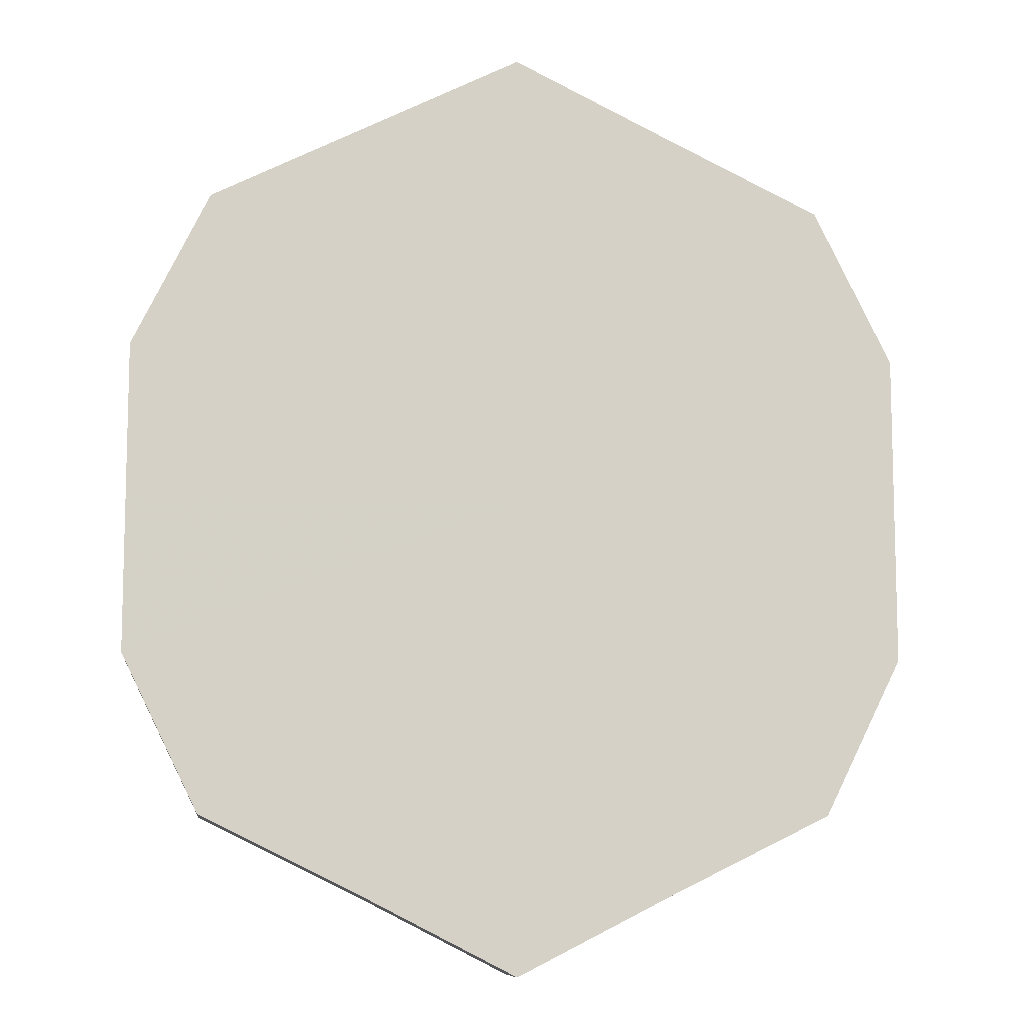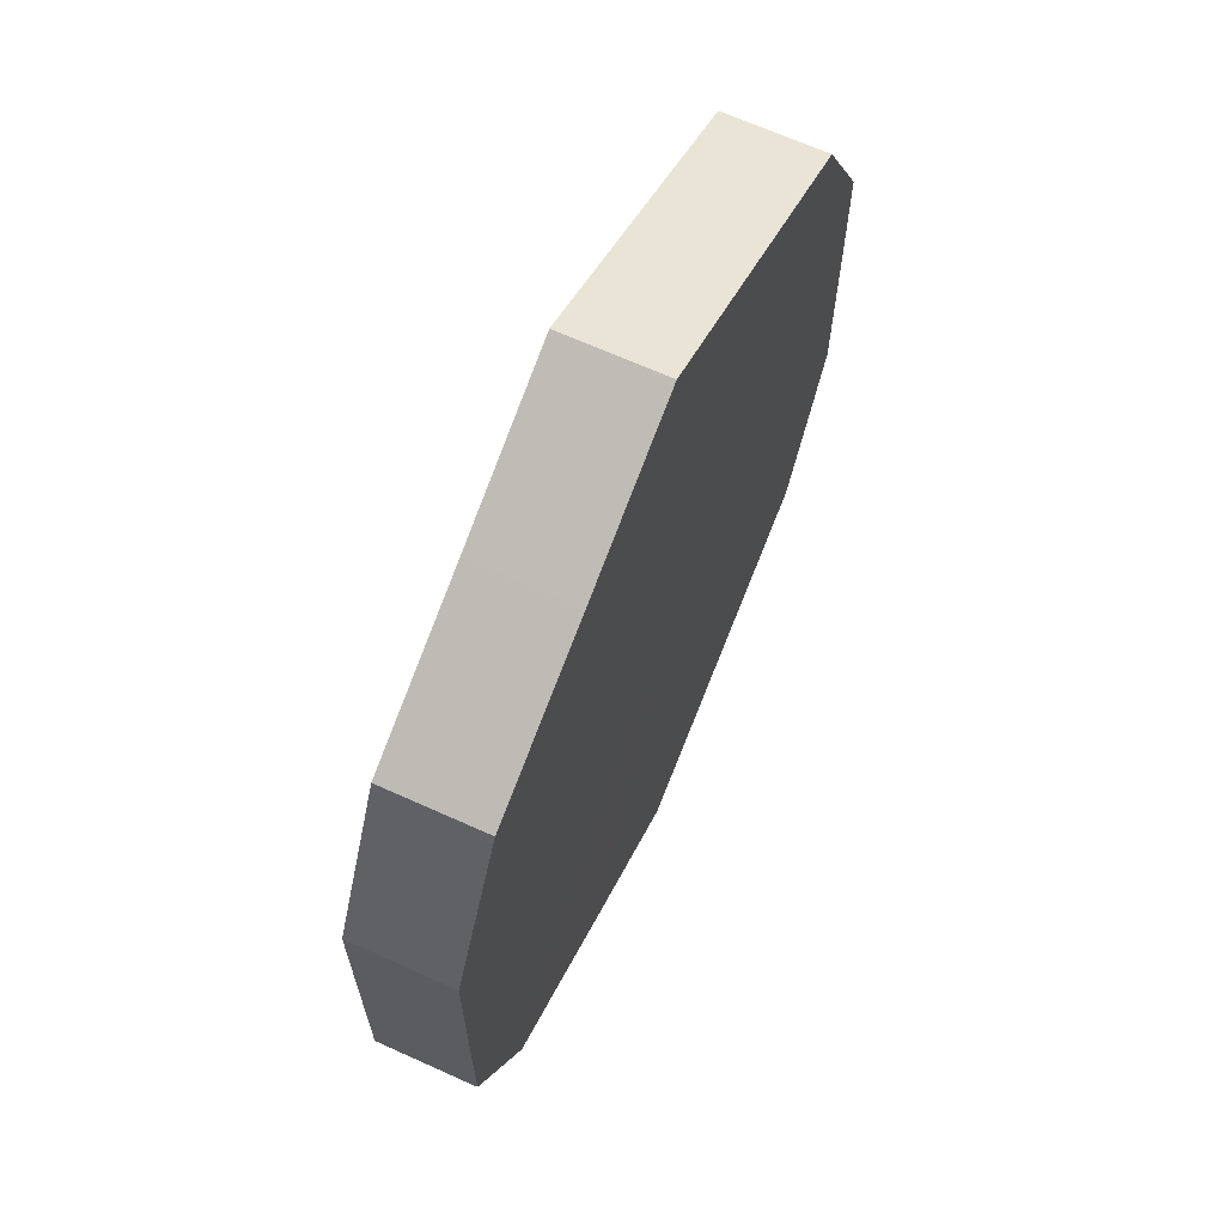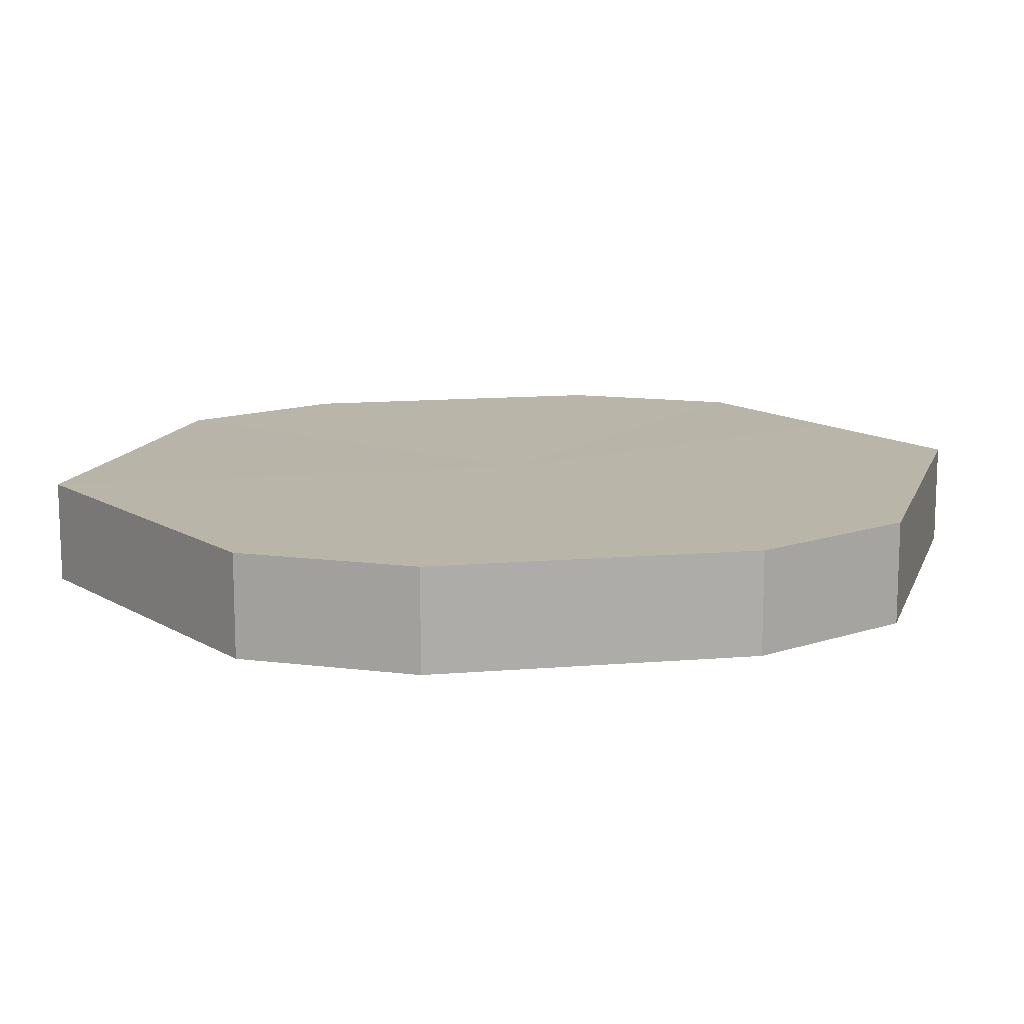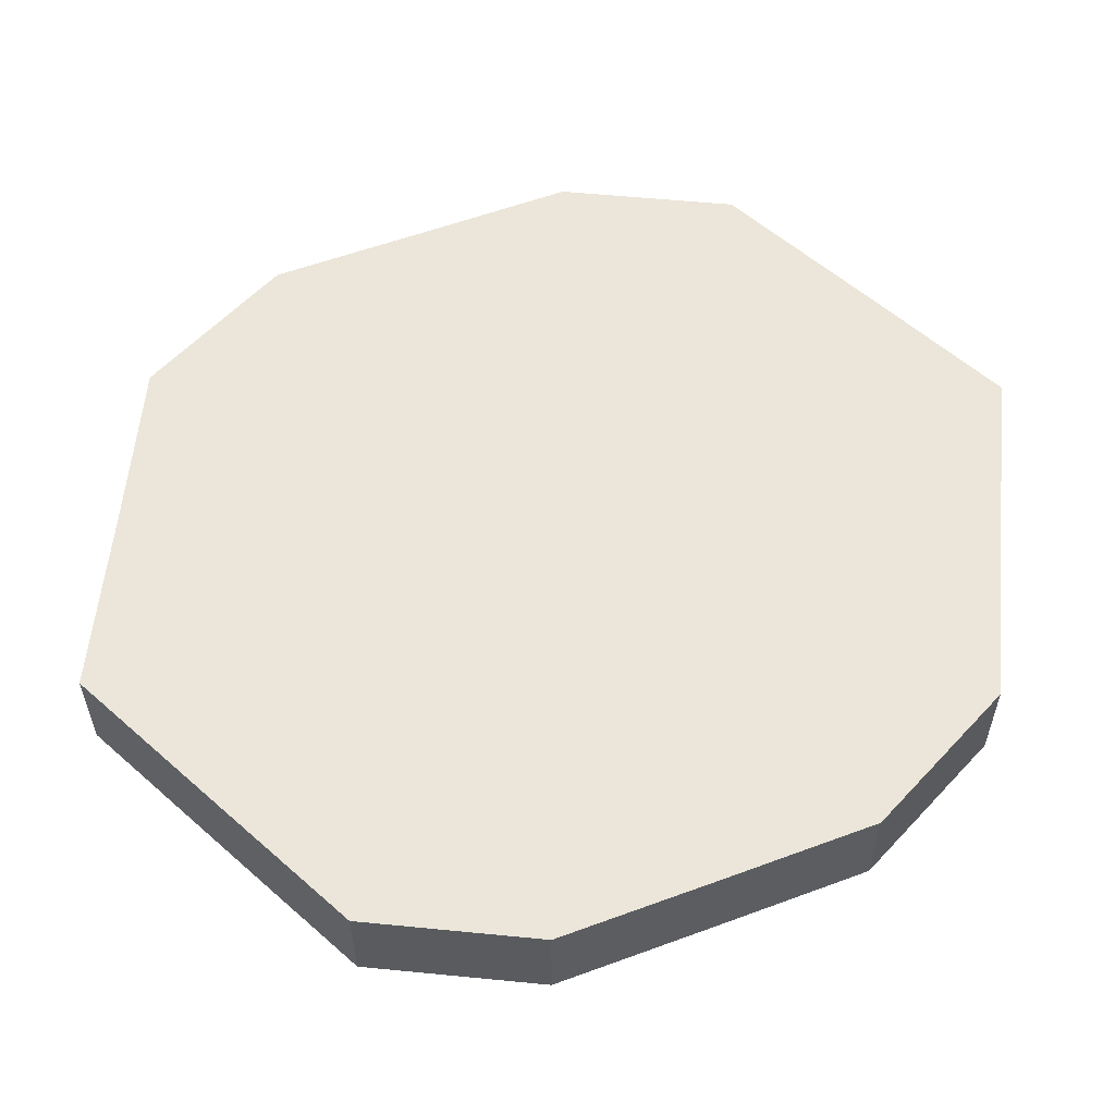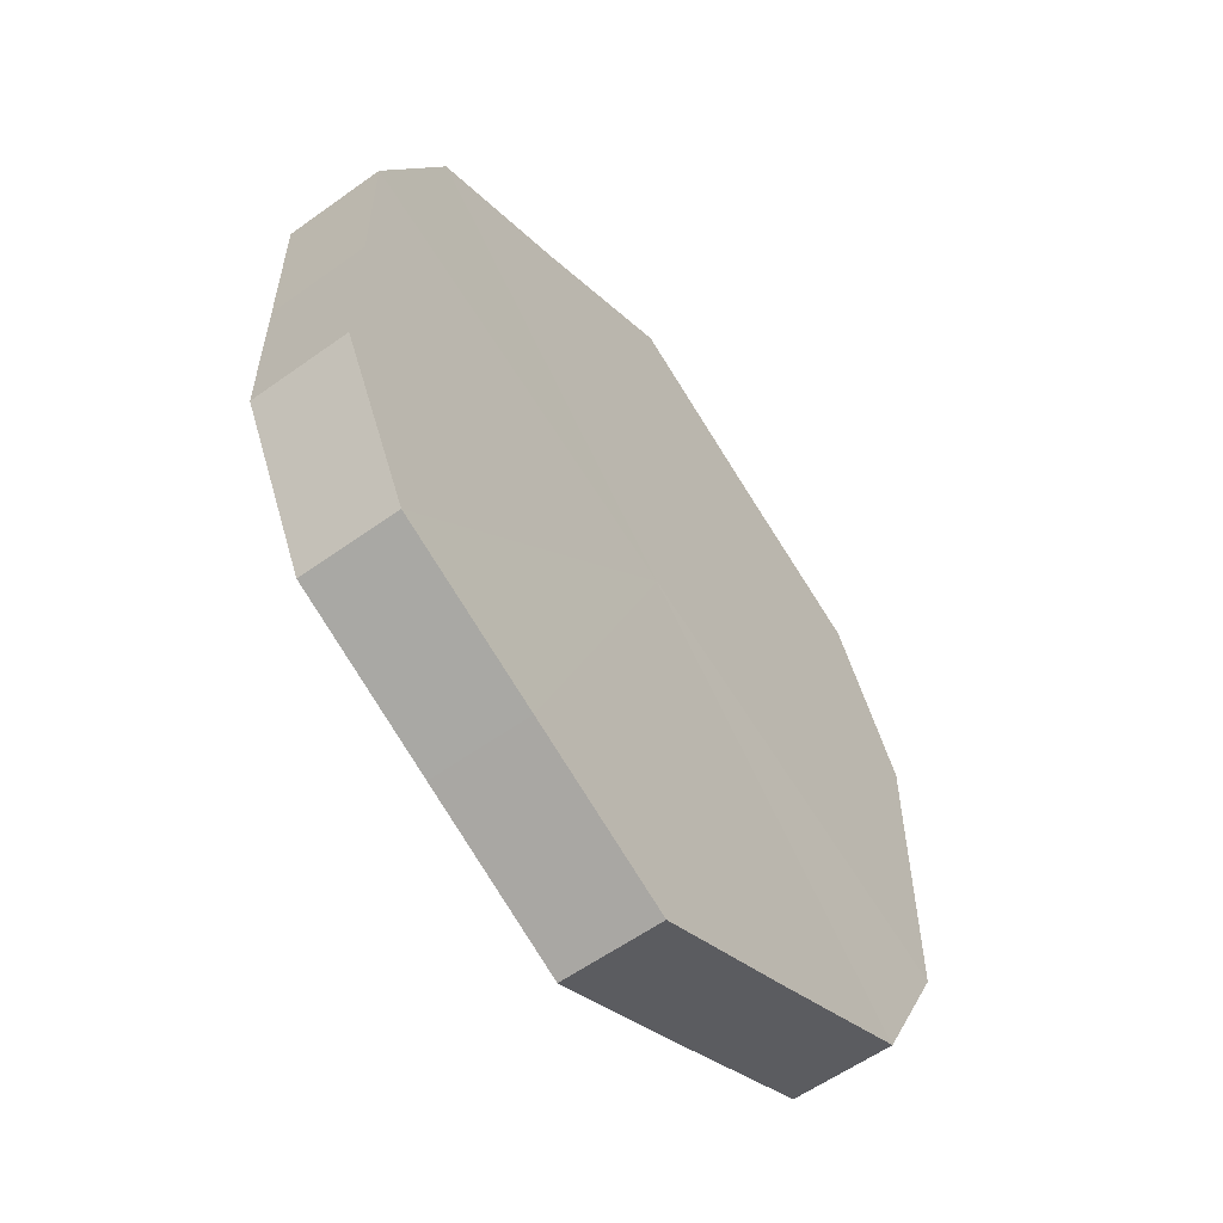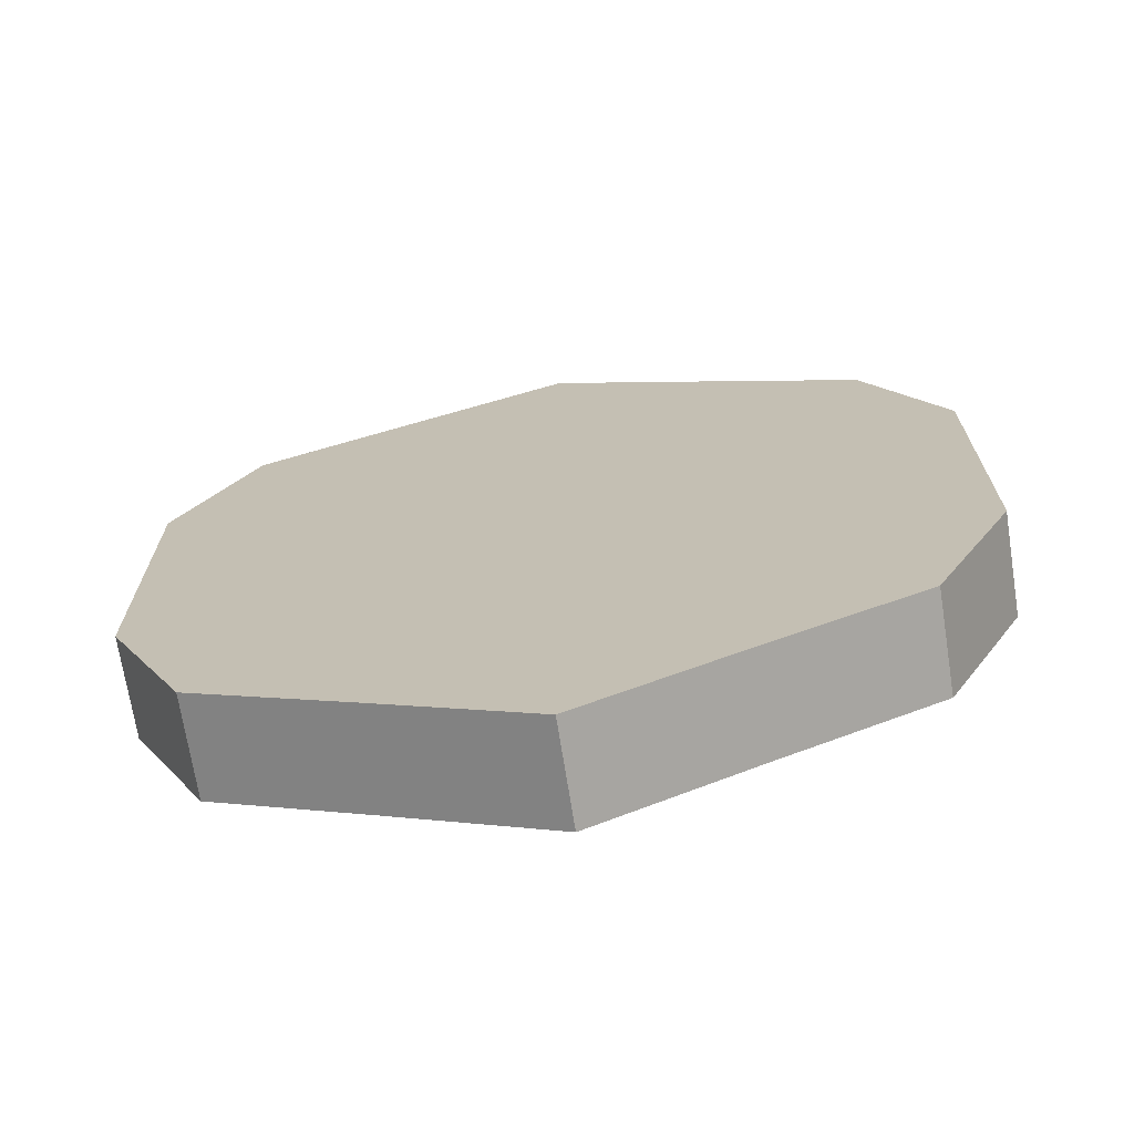
<metadata>
{"format":"obj","ext":"obj","renderer":"f3d","projection":"perspective","resolution":1024,"background":"white","views":[{"elev":-9.5,"azim":-6.4,"up":"+Y"},{"elev":67.0,"azim":-65.6,"up":"+Y"},{"elev":13.4,"azim":79.4,"up":"+Z"},{"elev":57.3,"azim":69.0,"up":"+Z"},{"elev":-58.2,"azim":127.1,"up":"+Y"},{"elev":-70.5,"azim":-171.5,"up":"+Y"}]}
</metadata>
<code>
o 12980
v 2172 1892 13.9
v 2172 1892 13.9
v 2172 1892 13.89
v 2172 1892 13.9
v 2172 1892 13.89
v 2172 1892 13.9
v 2172 1892 13.89
v 2172 1892 13.9
v 2172 1892 13.89
v 2172 1892 13.9
v 2172 1892 13.89
v 2172 1892 13.9
v 2172 1892 13.89
v 2172 1892 13.9
v 2172 1892 13.89
v 2171 1892 13.9
v 2172 1892 13.89
v 2172 1892 13.9
v 2172 1892 13.89
v 2171 1892 13.9
v 2171 1892 13.89
v 2171 1892 13.9
v 2171 1892 13.89
v 2171 1892 13.9
v 2171 1892 13.89
v 2171 1892 13.9
v 2171 1892 13.89
v 2171 1892 13.9
v 2171 1892 13.89
v 2171 1892 13.9
v 2171 1892 13.89
v 2171 1892 13.89
v 2172 1892 13.89
v 2172 1892 13.9
v 2172 1892 13.89
v 2172 1892 13.9
v 2172 1892 13.89
v 2172 1892 13.89
v 2172 1892 13.9
v 2172 1892 13.89
v 2172 1892 13.9
v 2172 1892 13.9
v 2172 1892 13.89
v 2172 1892 13.89
v 2172 1892 13.9
v 2172 1892 13.89
v 2172 1892 13.9
v 2172 1892 13.9
v 2172 1892 13.89
v 2171 1892 13.89
v 2172 1892 13.9
v 2171 1892 13.89
v 2171 1892 13.9
v 2171 1892 13.9
v 2171 1892 13.89
v 2171 1892 13.89
v 2171 1892 13.9
v 2171 1892 13.89
v 2171 1892 13.9
v 2171 1892 13.9
v 2171 1892 13.89
v 2171 1892 13.89
v 2171 1892 13.9
v 2171 1892 13.9
v 2172 1892 13.9
v 2172 1892 13.9
v 2172 1892 13.9
v 2172 1892 13.9
v 2172 1892 13.9
v 2172 1892 13.9
v 2172 1892 13.9
v 2172 1892 13.9
v 2172 1892 13.9
v 2171 1892 13.9
v 2172 1892 13.9
v 2171 1892 13.9
v 2171 1892 13.9
v 2171 1892 13.9
v 2171 1892 13.9
v 2171 1892 13.9
v 2171 1892 13.9
v 2172 1892 13.89
v 2172 1892 13.89
v 2172 1892 13.89
v 2172 1892 13.89
v 2172 1892 13.89
v 2172 1892 13.89
v 2172 1892 13.89
v 2172 1892 13.89
v 2172 1892 13.89
v 2172 1892 13.89
v 2171 1892 13.89
v 2171 1892 13.89
v 2171 1892 13.89
v 2171 1892 13.89
v 2171 1892 13.89
v 2171 1892 13.89
v 2171 1892 13.89
f 1 2 3
f 2 4 5
f 6 1 7
f 4 8 9
f 10 6 11
f 8 12 13
f 14 10 15
f 12 16 17
f 18 14 19
f 16 20 21
f 22 18 23
f 20 24 25
f 26 22 27
f 24 28 29
f 30 26 31
f 28 30 32
f 33 34 35
f 35 36 37
f 38 39 33
f 40 41 38
f 37 42 43
f 44 45 40
f 46 47 44
f 43 48 49
f 50 51 46
f 52 53 50
f 49 54 55
f 56 57 52
f 58 59 56
f 55 60 61
f 62 63 58
f 61 64 62
f 65 66 67
f 65 68 66
f 65 67 69
f 65 70 68
f 65 69 71
f 65 72 70
f 65 71 73
f 65 74 72
f 65 73 75
f 65 76 74
f 65 75 77
f 65 78 76
f 65 77 79
f 65 80 78
f 65 79 81
f 65 81 80
f 82 83 84
f 82 85 83
f 82 84 86
f 82 87 85
f 82 86 88
f 82 89 87
f 82 88 90
f 82 91 89
f 82 90 92
f 82 93 91
f 82 92 94
f 82 95 93
f 82 94 96
f 82 97 95
f 82 96 98
f 82 98 97

</code>
